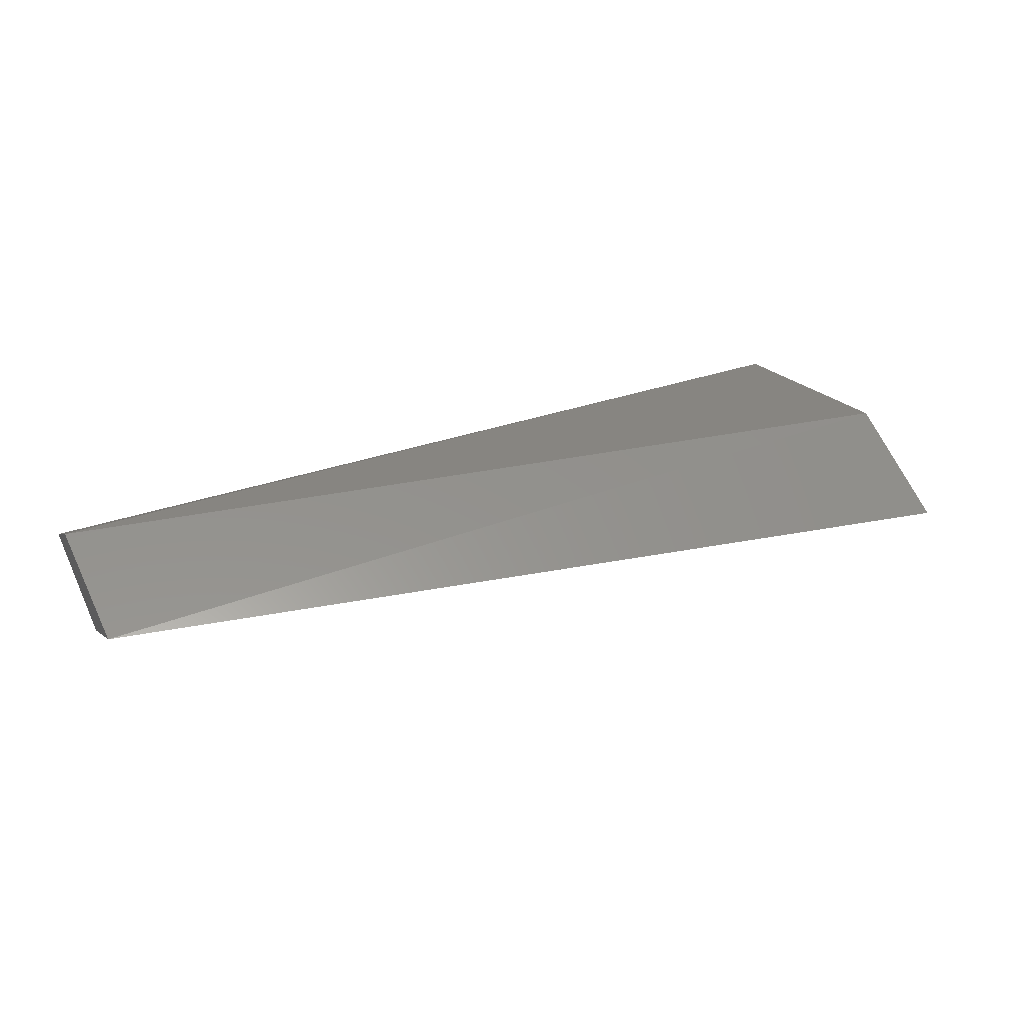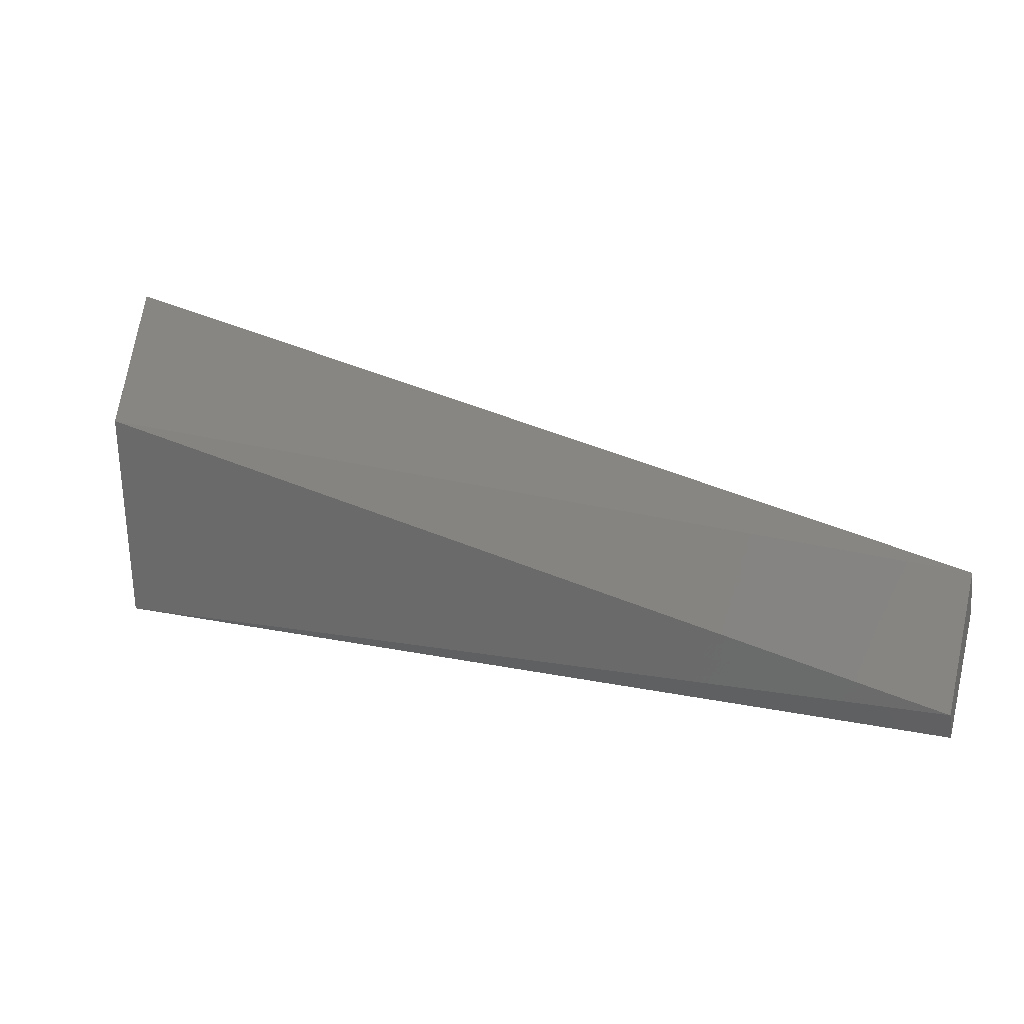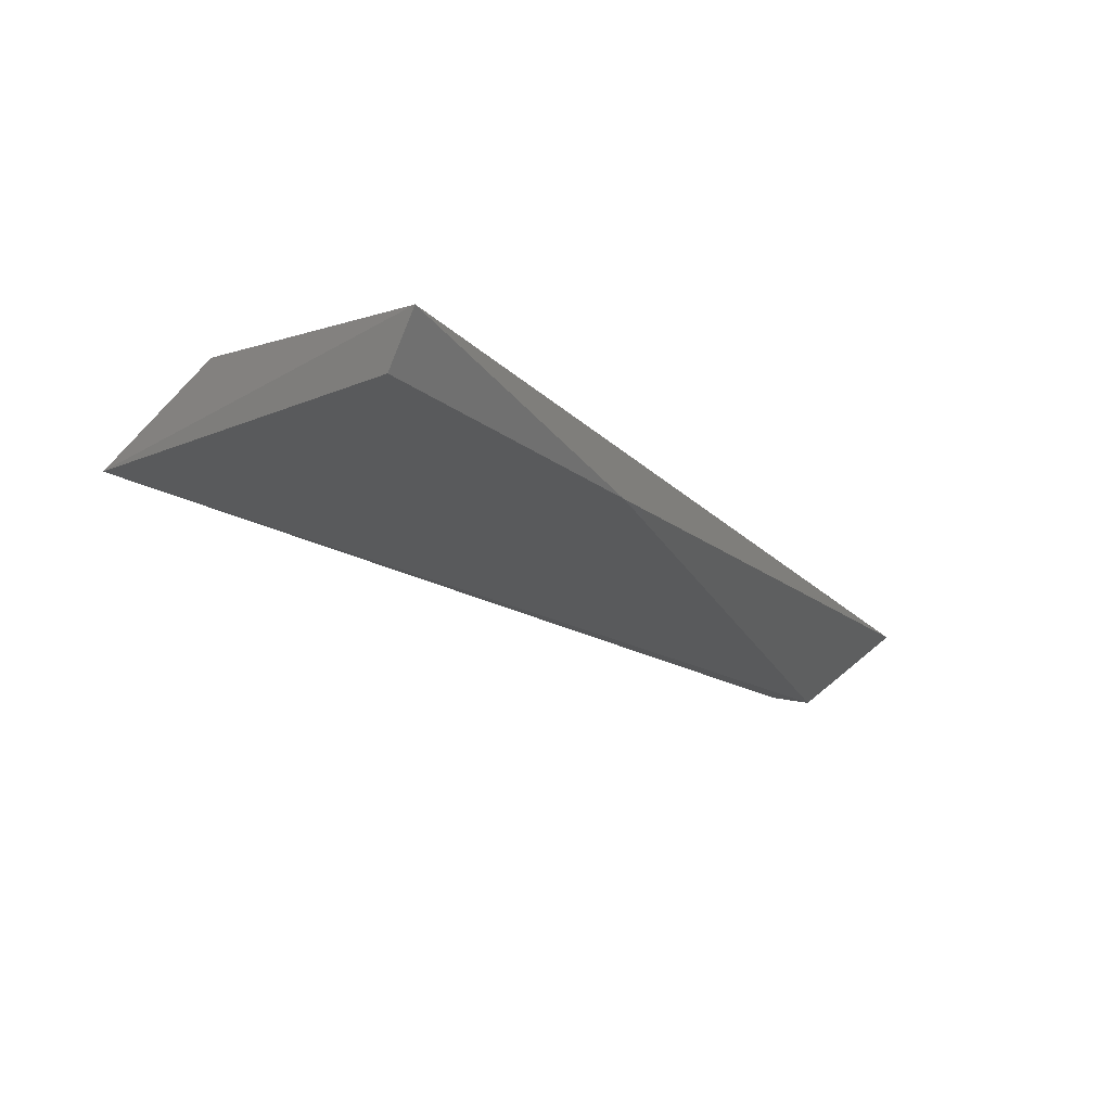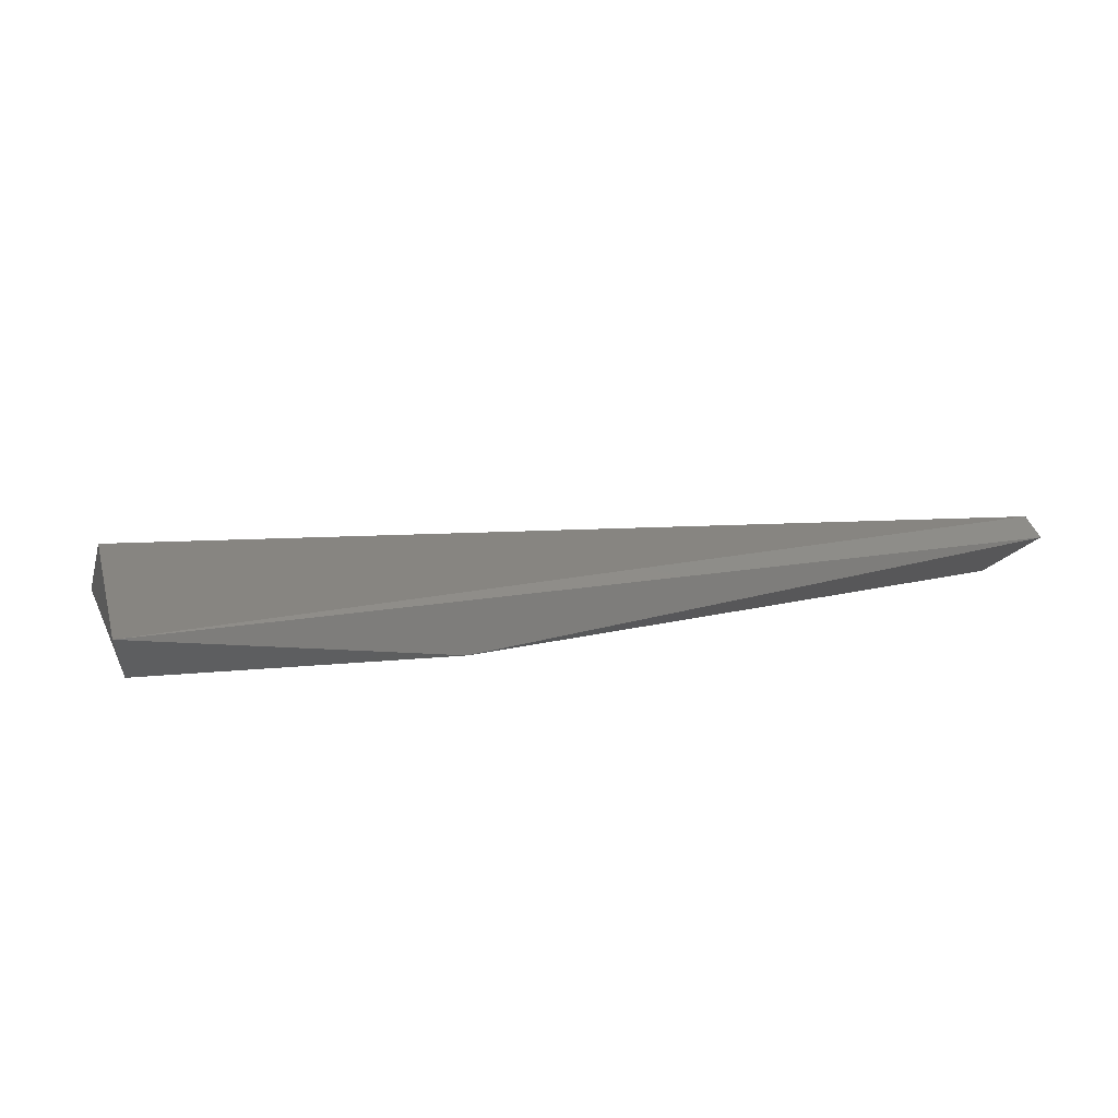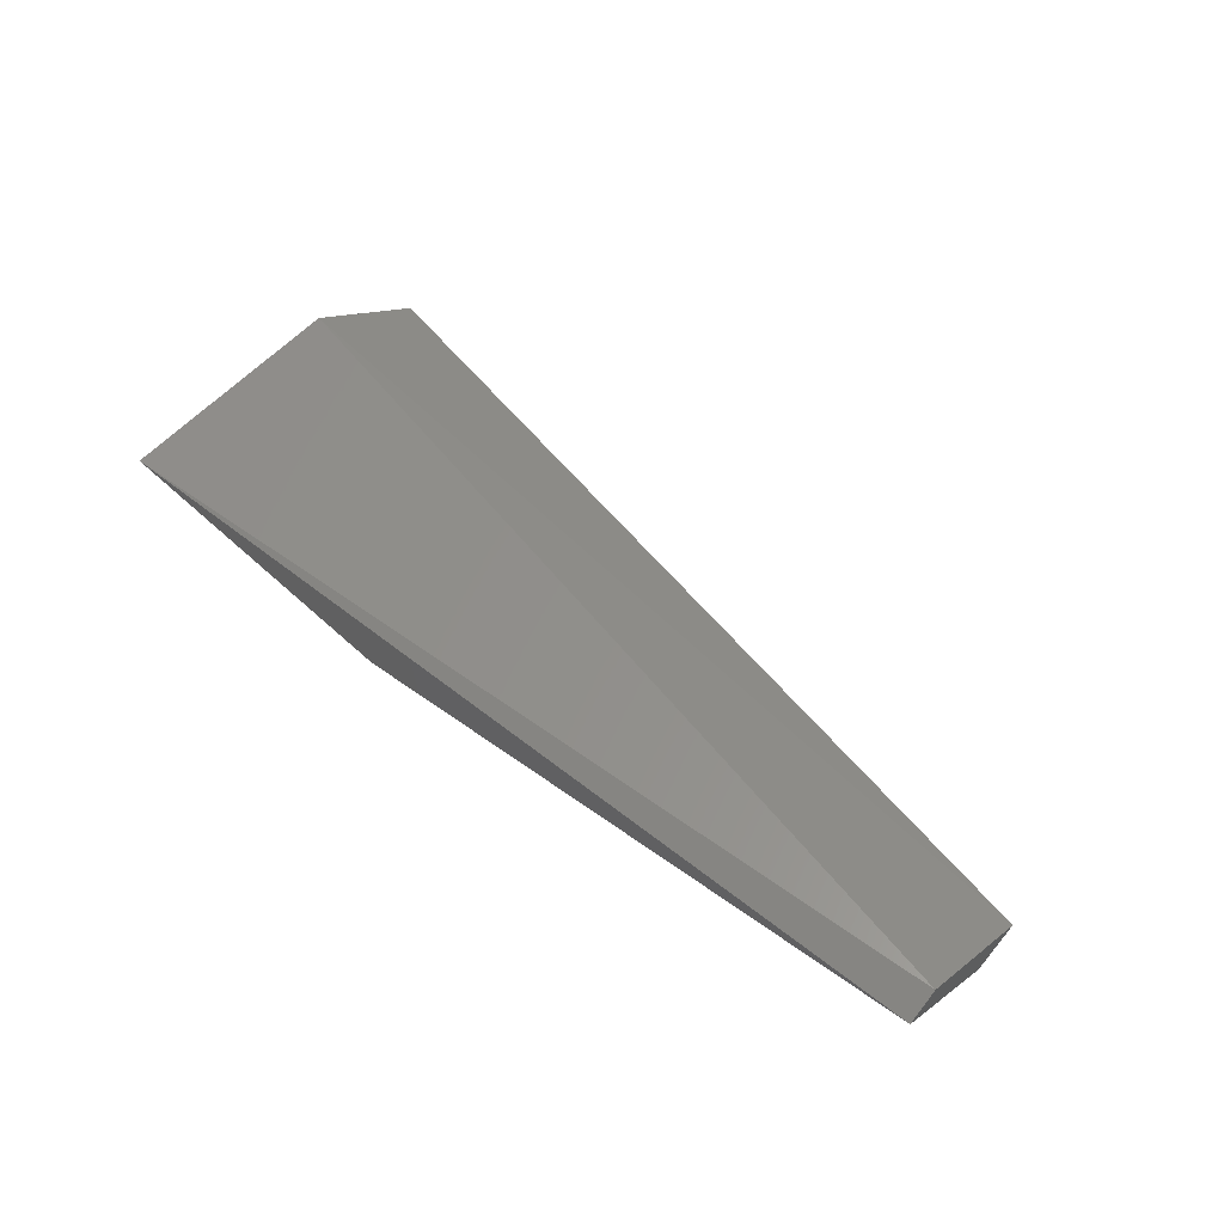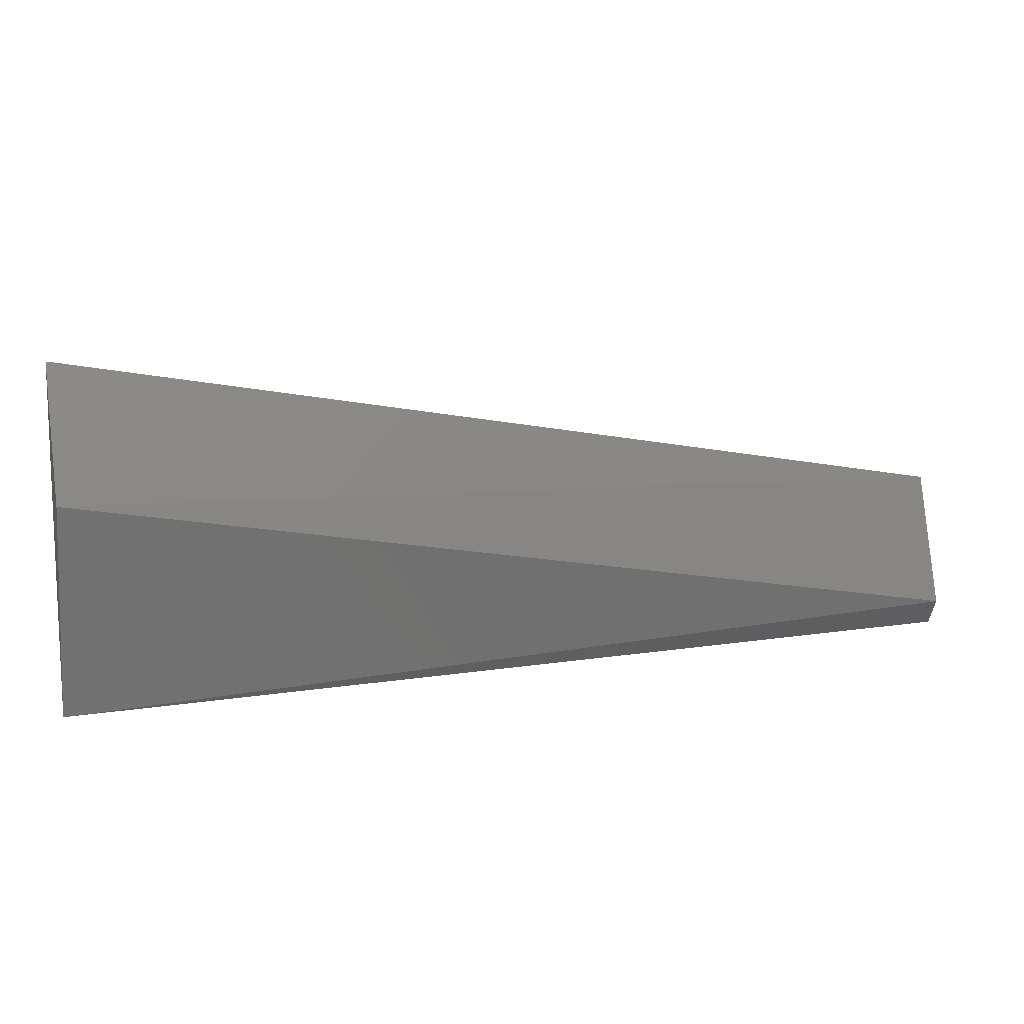
<metadata>
{"format":"stl","ext":"stl","renderer":"f3d","projection":"perspective","resolution":1024,"background":"white","views":[{"elev":29.2,"azim":-29.3,"up":"+Y"},{"elev":19.5,"azim":-157.3,"up":"+Z"},{"elev":-23.3,"azim":123.9,"up":"+Y"},{"elev":14.0,"azim":161.3,"up":"+Y"},{"elev":53.3,"azim":-137.9,"up":"+Y"},{"elev":19.8,"azim":166.8,"up":"+Z"}]}
</metadata>
<code>
# stl→obj: 9 verts, 14 faces
v 0.1165 0.3251 -0.3805
v 0.1585 0.3251 -0.3762
v 0.1585 0.3251 -0.3321
v 0.03234 0.3251 -0.3636
v 0.1585 0.3356 -0.3489
v 0.1602 0.3314 -0.3811
v 0.03234 0.3356 -0.3741
v 0.03234 0.3272 -0.3573
v 0.03234 0.3335 -0.3783
f 1 2 3
f 1 3 4
f 5 3 6
f 5 6 7
f 8 4 3
f 8 3 5
f 8 5 7
f 2 1 6
f 2 6 3
f 9 7 6
f 9 6 1
f 9 1 4
f 9 4 8
f 9 8 7

</code>
